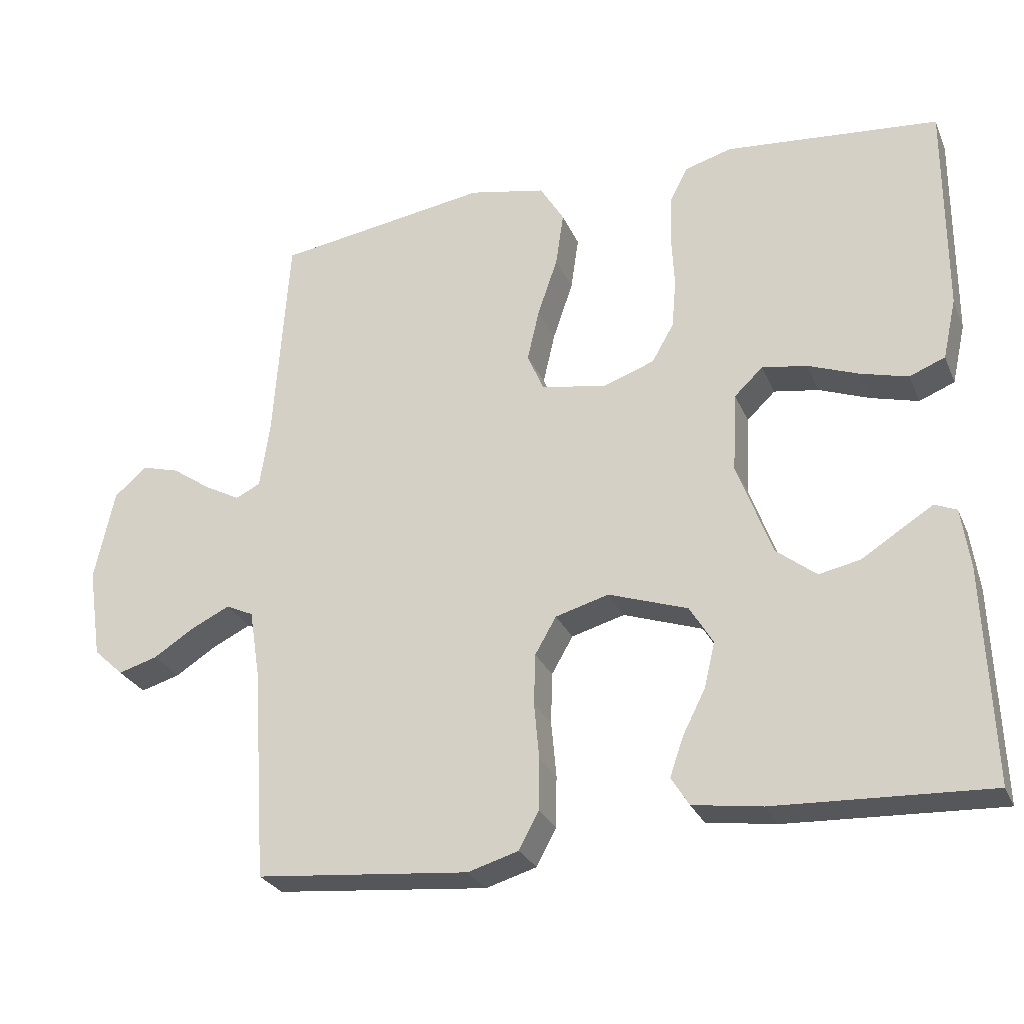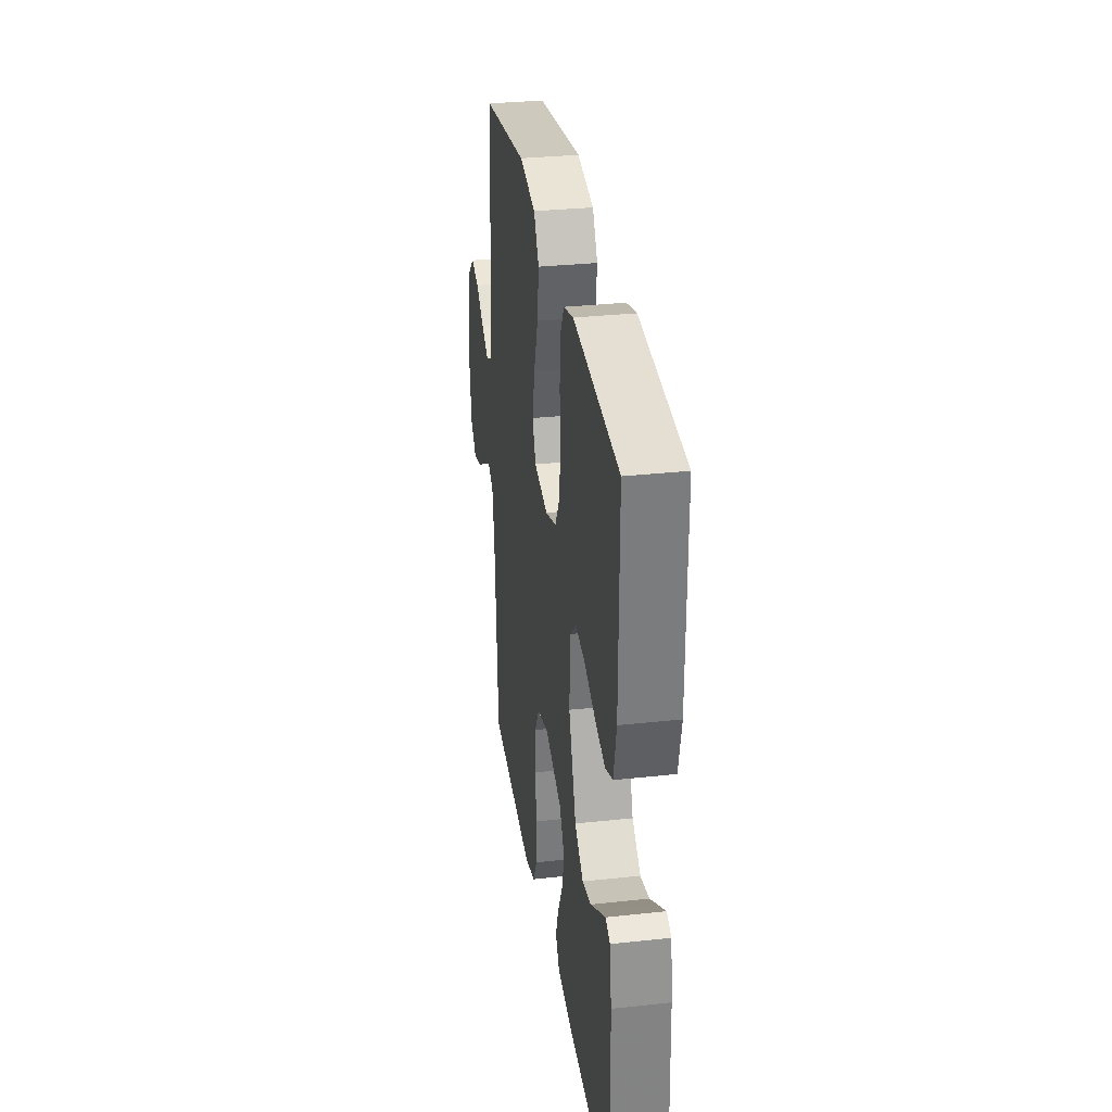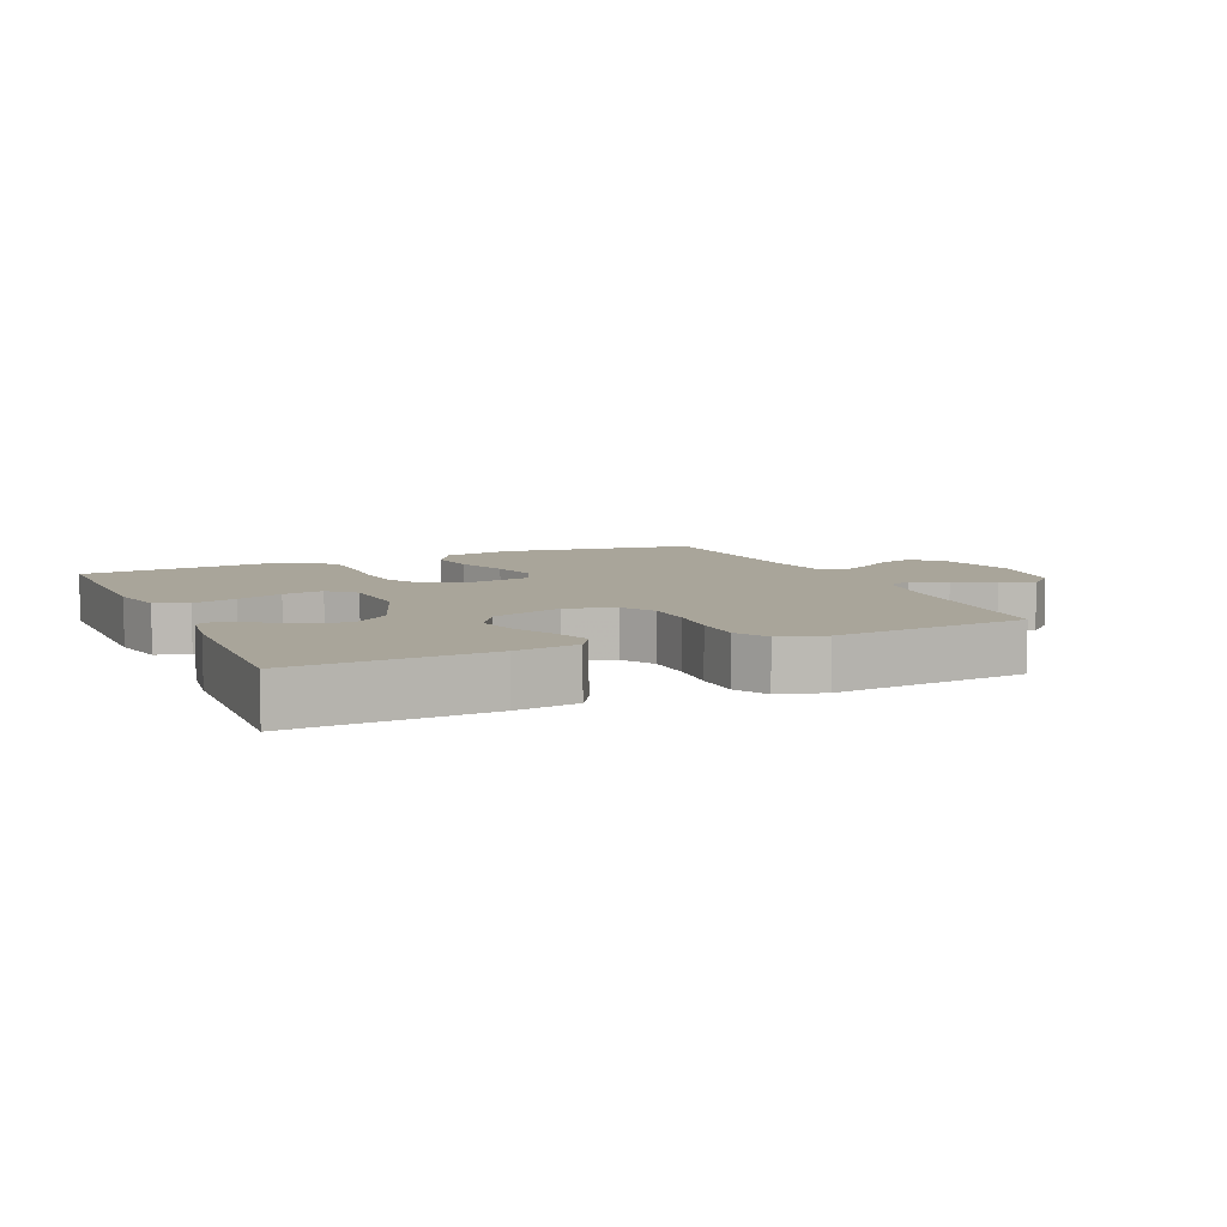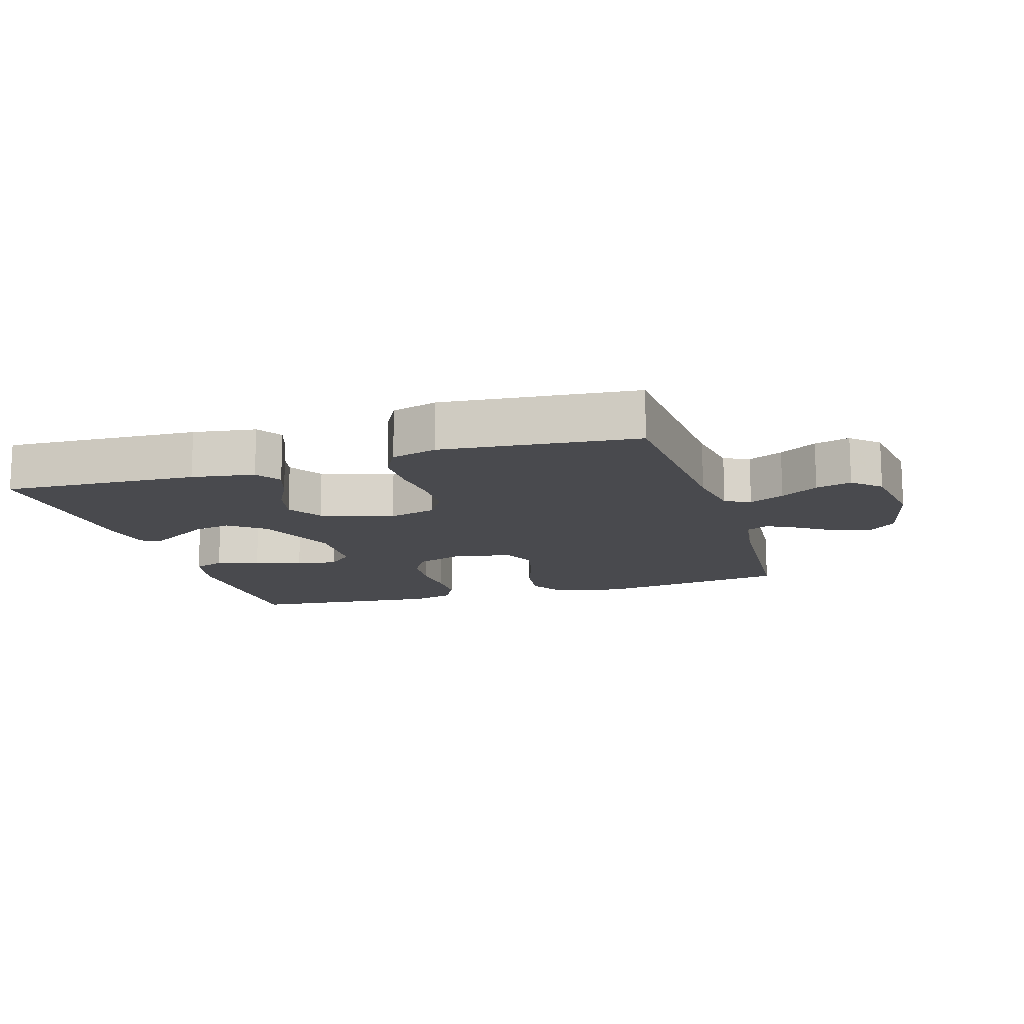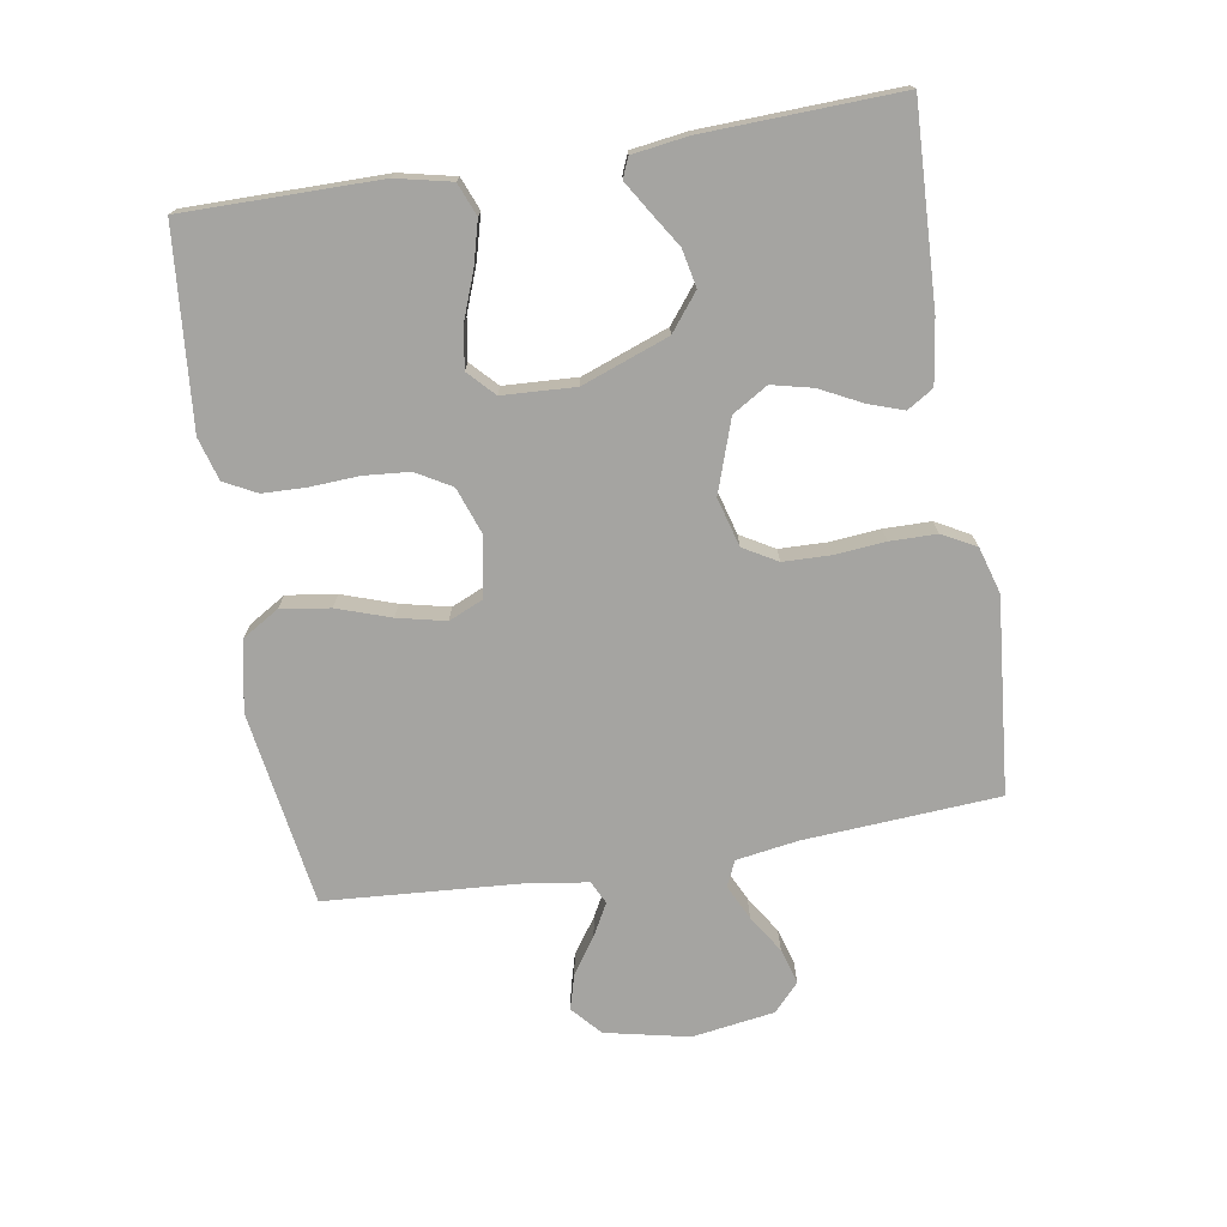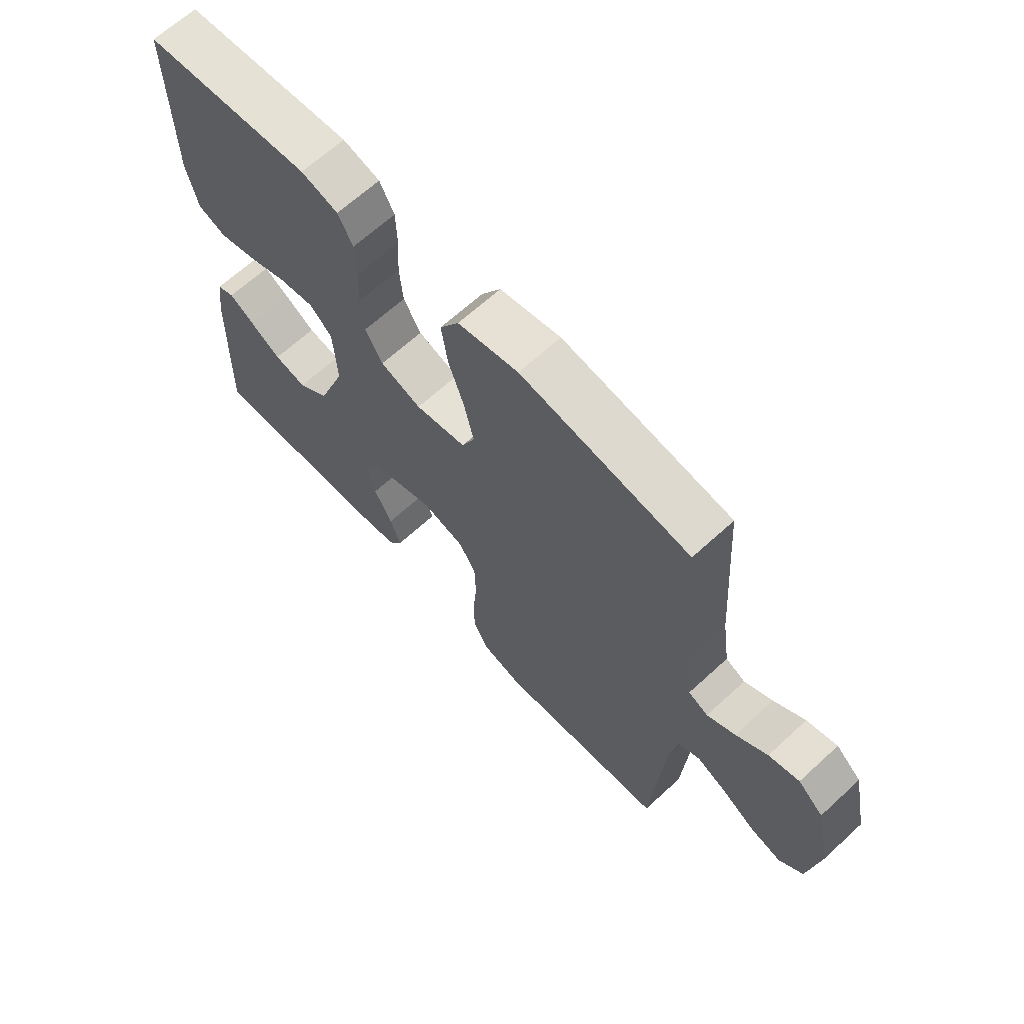
<metadata>
{"format":"obj","ext":"obj","renderer":"f3d","projection":"perspective","resolution":1024,"background":"white","views":[{"elev":-27.3,"azim":19.9,"up":"+Z"},{"elev":31.6,"azim":81.3,"up":"+Z"},{"elev":7.5,"azim":156.0,"up":"+Y"},{"elev":-13.4,"azim":-163.1,"up":"+Y"},{"elev":-73.4,"azim":99.4,"up":"+Y"},{"elev":65.7,"azim":-132.7,"up":"+Z"}]}
</metadata>
<code>
v -0.5 0.07 -0.5
v -0.52 0.07 -0.2
v -0.535 0.07 -0.105
v -0.574 0.07 -0.087
v -0.628 0.07 -0.113
v -0.686 0.07 -0.15
v -0.741 0.07 -0.166
v -0.783 0.07 -0.127
v -0.802 0.07 0
v -0.774 0.07 0.129
v -0.729 0.07 0.169
v -0.675 0.07 0.154
v -0.62 0.07 0.116
v -0.57 0.07 0.089
v -0.535 0.07 0.106
v -0.521 0.07 0.2
v -0.5 0.07 0.5
v -0.2 0.07 0.546
v -0.092 0.07 0.524
v -0.058 0.07 0.468
v -0.069 0.07 0.392
v -0.097 0.07 0.31
v -0.114 0.07 0.236
v -0.091 0.07 0.183
v 0 0.07 0.166
v 0.073 0.07 0.192
v 0.104 0.07 0.246
v 0.11 0.07 0.316
v 0.106 0.07 0.391
v 0.108 0.07 0.458
v 0.134 0.07 0.508
v 0.2 0.07 0.527
v 0.5 0.07 0.5
v 0.499 0.07 0.2
v 0.48 0.07 0.115
v 0.43 0.07 0.095
v 0.363 0.07 0.113
v 0.292 0.07 0.14
v 0.229 0.07 0.15
v 0.189 0.07 0.112
v 0.183 0.07 0
v 0.232 0.07 -0.133
v 0.288 0.07 -0.177
v 0.346 0.07 -0.165
v 0.401 0.07 -0.13
v 0.446 0.07 -0.102
v 0.477 0.07 -0.115
v 0.489 0.07 -0.2
v 0.5 0.07 -0.5
v 0.2 0.07 -0.487
v 0.103 0.07 -0.473
v 0.078 0.07 -0.433
v 0.097 0.07 -0.378
v 0.129 0.07 -0.315
v 0.144 0.07 -0.252
v 0.111 0.07 -0.198
v 0 0.07 -0.16
v -0.075 0.07 -0.181
v -0.105 0.07 -0.233
v -0.107 0.07 -0.305
v -0.1 0.07 -0.383
v -0.101 0.07 -0.455
v -0.129 0.07 -0.507
v -0.2 0.07 -0.528
v -0.5 0 -0.5
v -0.52 0 -0.2
v -0.535 0 -0.105
v -0.574 0 -0.087
v -0.628 0 -0.113
v -0.686 0 -0.15
v -0.741 0 -0.166
v -0.783 0 -0.127
v -0.802 0 0
v -0.774 0 0.129
v -0.729 0 0.169
v -0.675 0 0.154
v -0.62 0 0.116
v -0.57 0 0.089
v -0.535 0 0.106
v -0.521 0 0.2
v -0.5 0 0.5
v -0.2 0 0.546
v -0.092 0 0.524
v -0.058 0 0.468
v -0.069 0 0.392
v -0.097 0 0.31
v -0.114 0 0.236
v -0.091 0 0.183
v 0 0 0.166
v 0.073 0 0.192
v 0.104 0 0.246
v 0.11 0 0.316
v 0.106 0 0.391
v 0.108 0 0.458
v 0.134 0 0.508
v 0.2 0 0.527
v 0.5 0 0.5
v 0.499 0 0.2
v 0.48 0 0.115
v 0.43 0 0.095
v 0.363 0 0.113
v 0.292 0 0.14
v 0.229 0 0.15
v 0.189 0 0.112
v 0.183 0 0
v 0.232 0 -0.133
v 0.288 0 -0.177
v 0.346 0 -0.165
v 0.401 0 -0.13
v 0.446 0 -0.102
v 0.477 0 -0.115
v 0.489 0 -0.2
v 0.5 0 -0.5
v 0.2 0 -0.487
v 0.103 0 -0.473
v 0.078 0 -0.433
v 0.097 0 -0.378
v 0.129 0 -0.315
v 0.144 0 -0.252
v 0.111 0 -0.198
v 0 0 -0.16
v -0.075 0 -0.181
v -0.105 0 -0.233
v -0.107 0 -0.305
v -0.1 0 -0.383
v -0.101 0 -0.455
v -0.129 0 -0.507
v -0.2 0 -0.528
f 64 1 2
f 63 64 2
f 62 63 2
f 61 62 2
f 60 61 2
f 59 60 2 3
f 58 59 3 4
f 57 58 4
f 52 53 54
f 51 52 54
f 50 51 54
f 49 50 54
f 48 49 54
f 47 48 54
f 46 47 54
f 45 46 54
f 44 45 54
f 43 44 54 55
f 42 43 55 56
f 36 37 38
f 35 36 38
f 34 35 38
f 33 34 38
f 32 33 38
f 31 32 38
f 30 31 38
f 29 30 38
f 28 29 38
f 27 28 38 39
f 26 27 39 40
f 20 21 22
f 19 20 22
f 18 19 22
f 17 18 22
f 16 17 22
f 15 16 22 23
f 14 15 23 24
f 11 12 13
f 10 11 13
f 9 10 13
f 8 9 13
f 7 8 13
f 6 7 13
f 5 6 13
f 4 5 13 14
f 14 24 25
f 4 14 25
f 57 4 25
f 57 25 26
f 56 57 26
f 42 56 26
f 41 42 26
f 26 40 41
f 66 65 128
f 66 128 127
f 66 127 126
f 66 126 125
f 66 125 124
f 67 66 124 123
f 68 67 123 122
f 68 122 121
f 118 117 116
f 118 116 115
f 118 115 114
f 118 114 113
f 118 113 112
f 118 112 111
f 118 111 110
f 118 110 109
f 118 109 108
f 119 118 108 107
f 120 119 107 106
f 102 101 100
f 102 100 99
f 102 99 98
f 102 98 97
f 102 97 96
f 102 96 95
f 102 95 94
f 102 94 93
f 102 93 92
f 103 102 92 91
f 104 103 91 90
f 86 85 84
f 86 84 83
f 86 83 82
f 86 82 81
f 86 81 80
f 87 86 80 79
f 88 87 79 78
f 77 76 75
f 77 75 74
f 77 74 73
f 77 73 72
f 77 72 71
f 77 71 70
f 77 70 69
f 78 77 69 68
f 89 88 78
f 89 78 68
f 89 68 121
f 90 89 121
f 90 121 120
f 90 120 106
f 90 106 105
f 105 104 90
f 1 65 66 2
f 2 66 67 3
f 3 67 68 4
f 4 68 69 5
f 5 69 70 6
f 6 70 71 7
f 7 71 72 8
f 8 72 73 9
f 9 73 74 10
f 10 74 75 11
f 11 75 76 12
f 12 76 77 13
f 13 77 78 14
f 14 78 79 15
f 15 79 80 16
f 16 80 81 17
f 17 81 82 18
f 18 82 83 19
f 19 83 84 20
f 20 84 85 21
f 21 85 86 22
f 22 86 87 23
f 23 87 88 24
f 24 88 89 25
f 25 89 90 26
f 26 90 91 27
f 27 91 92 28
f 28 92 93 29
f 29 93 94 30
f 30 94 95 31
f 31 95 96 32
f 32 96 97 33
f 33 97 98 34
f 34 98 99 35
f 35 99 100 36
f 36 100 101 37
f 37 101 102 38
f 38 102 103 39
f 39 103 104 40
f 40 104 105 41
f 41 105 106 42
f 42 106 107 43
f 43 107 108 44
f 44 108 109 45
f 45 109 110 46
f 46 110 111 47
f 47 111 112 48
f 48 112 113 49
f 49 113 114 50
f 50 114 115 51
f 51 115 116 52
f 52 116 117 53
f 53 117 118 54
f 54 118 119 55
f 55 119 120 56
f 56 120 121 57
f 57 121 122 58
f 58 122 123 59
f 59 123 124 60
f 60 124 125 61
f 61 125 126 62
f 62 126 127 63
f 63 127 128 64
f 64 128 65 1

</code>
